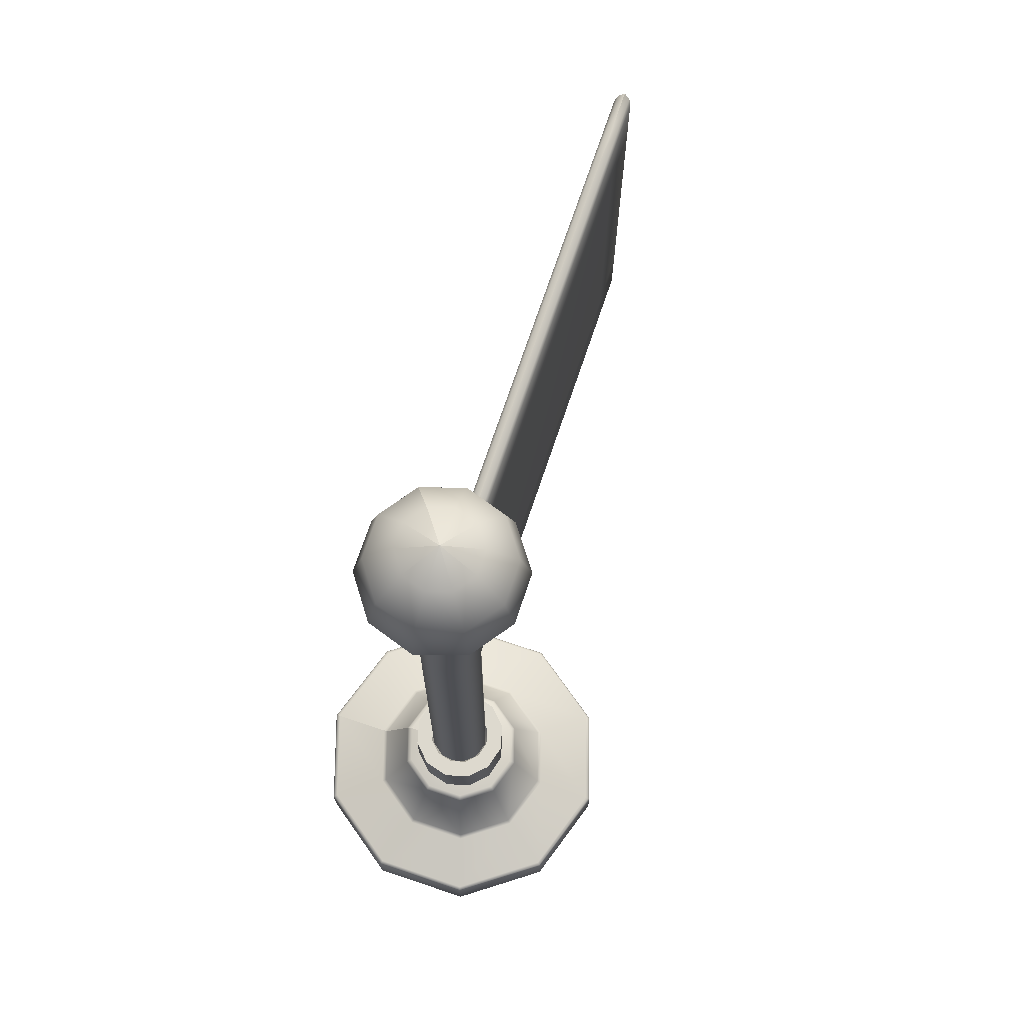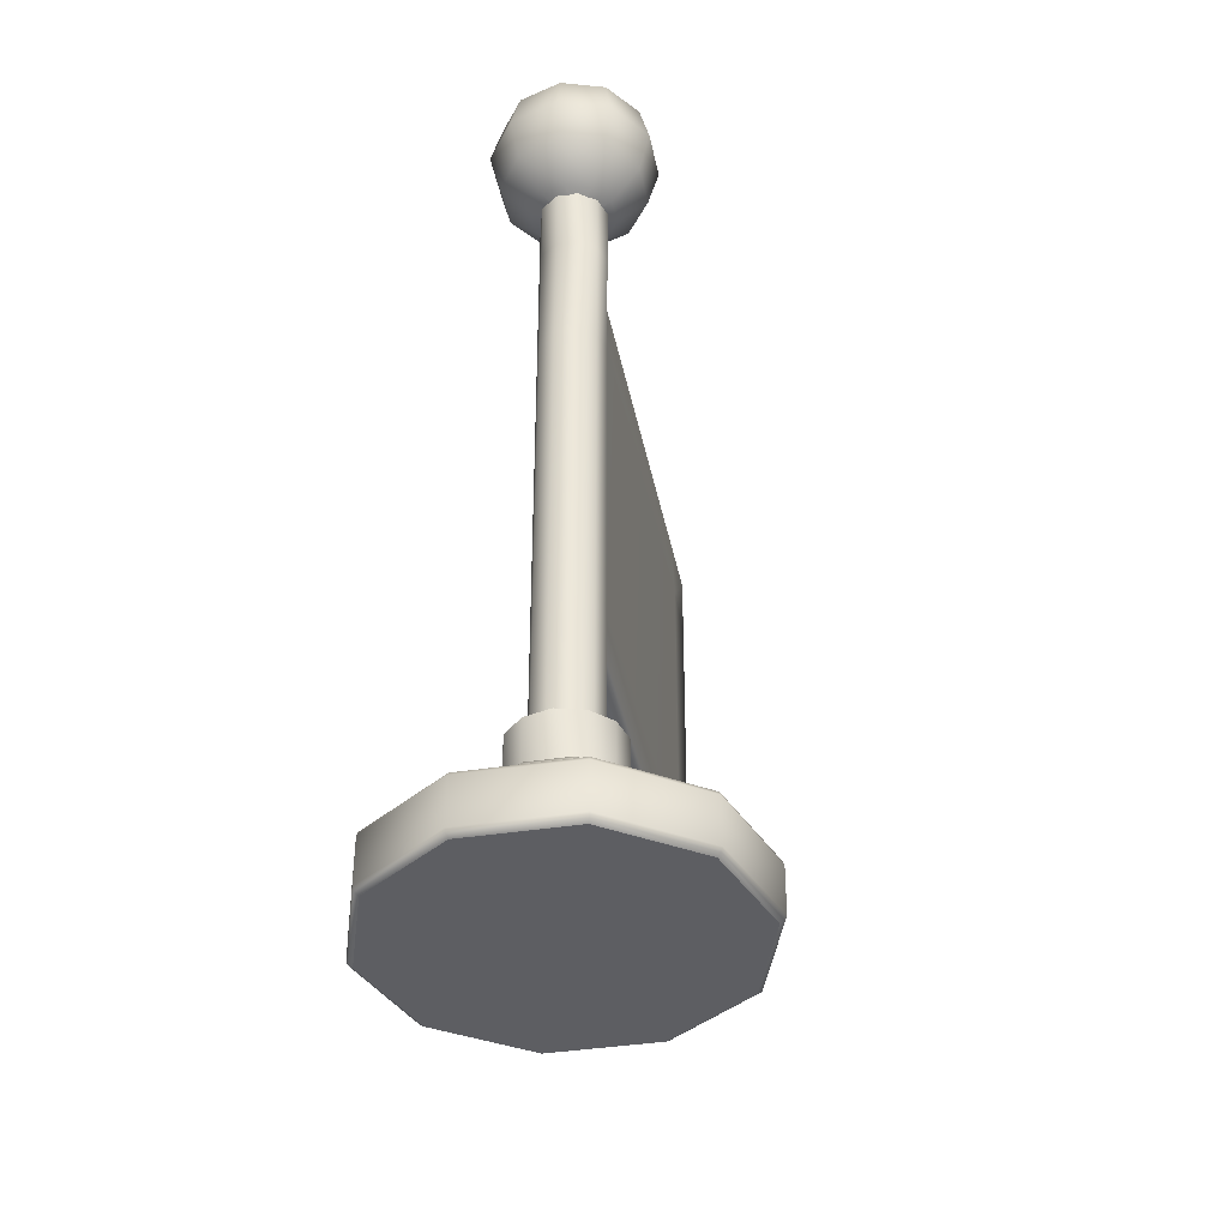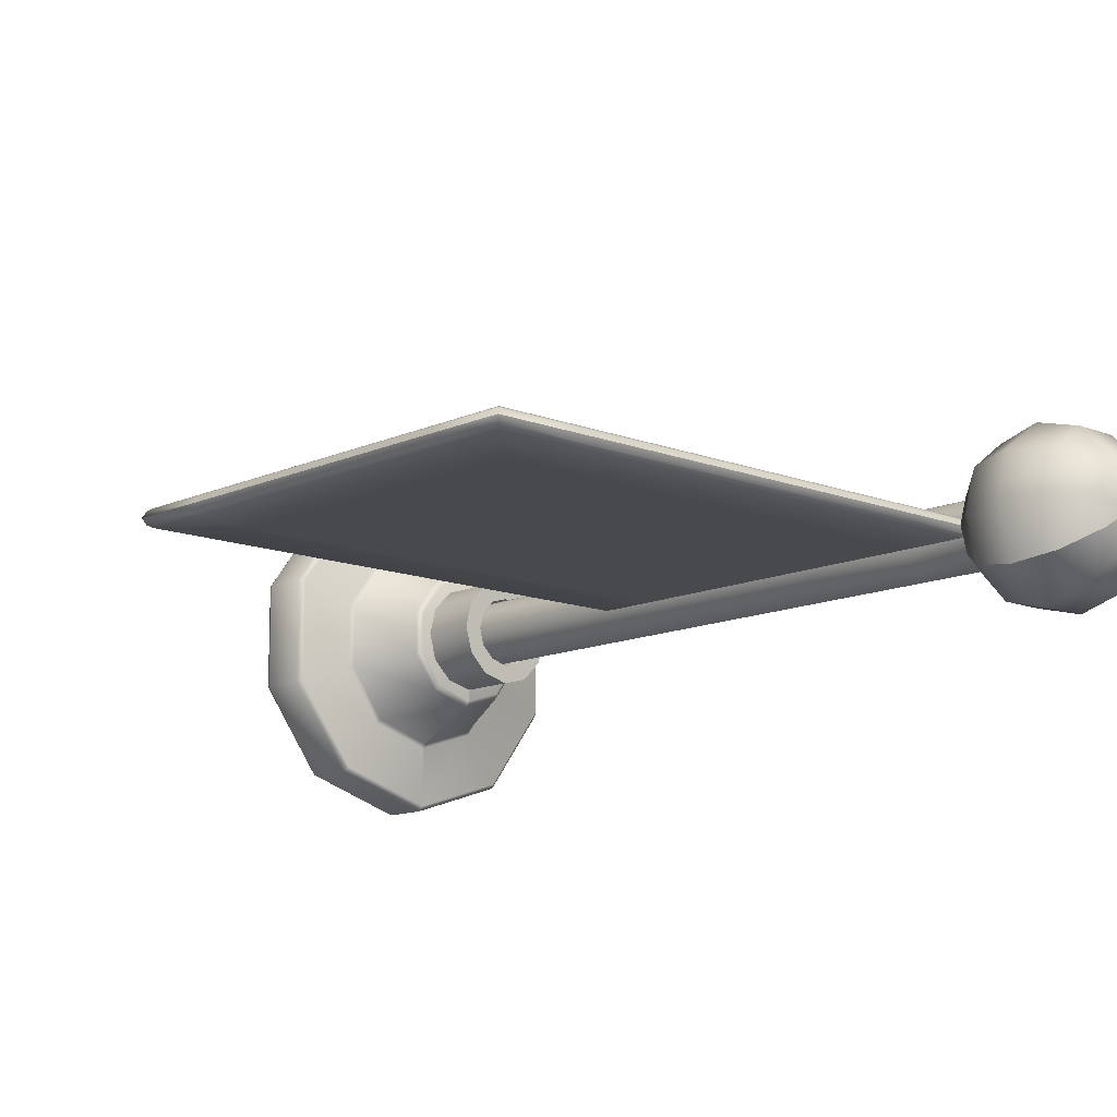
<metadata>
{"format":"obj","ext":"obj","renderer":"f3d","projection":"perspective","resolution":1024,"background":"white","views":[{"elev":71.8,"azim":-71.4,"up":"+Y"},{"elev":-38.9,"azim":-79.0,"up":"+Y"},{"elev":-12.3,"azim":137.2,"up":"+Z"}]}
</metadata>
<code>
v  2.242 22.07 0.269
v  0.3583 23.75 0.25
v  0.3583 21.74 0.25
v  14.31 23.75 0.25
v  2.684 23.75 0.25
v  14.75 22.07 0.269
v  0.3583 12.9 0.25
v  2.242 12.56 0.269
v  14.75 12.56 0.269
v  0.3583 23.87 0.1693
v  2.684 23.87 0.1693
v  16.44 23.75 0.25
v  16.44 21.74 0.25
v  14.31 23.87 0.1693
v  0.3583 10.89 0.25
v  2.684 10.89 0.25
v  14.31 10.89 0.25
v  16.44 12.9 0.25
v  16.44 10.89 0.25
v  0.3583 23.95 -0
v  2.684 23.95 -0
v  16.55 23.86 0.1773
v  16.56 21.74 0.1693
v  14.31 23.95 -0
v  0.3583 10.77 0.1693
v  2.684 10.77 0.1693
v  14.31 10.77 0.1693
v  16.55 10.77 0.1773
v  16.56 12.9 0.1693
v  16.64 23.95 -0
v  16.64 12.9 -0
v  16.64 21.74 -0
v  0.3583 10.69 -0
v  2.684 10.69 -0
v  14.31 10.69 -0
v  16.64 10.69 -0
v  16.56 21.74 -0.1693
v  16.55 23.86 -0.1773
v  16.44 23.75 -0.2501
v  16.44 21.74 -0.2501
v  16.56 12.9 -0.1693
v  14.31 23.87 -0.1693
v  14.31 23.75 -0.2501
v  14.75 22.07 -0.269
v  16.44 12.9 -0.2501
v  14.75 12.56 -0.269
v  16.55 10.77 -0.1773
v  2.684 23.75 -0.2501
v  2.684 23.87 -0.1693
v  2.242 22.07 -0.269
v  2.242 12.56 -0.269
v  16.44 10.89 -0.2501
v  14.31 10.89 -0.2501
v  2.684 10.89 -0.2501
v  14.31 10.77 -0.1693
v  0.3583 23.75 -0.2501
v  0.3583 23.87 -0.1693
v  0.3583 21.74 -0.2501
v  0.3583 12.9 -0.2501
v  0.3583 10.89 -0.2501
v  2.684 10.77 -0.1693
v  0.3583 10.77 -0.1693
g pCube1__Mt_Flag
f 1 2 3
f 1 4 5
f 1 6 4
f 1 3 7
f 1 7 8
f 1 8 9
f 1 9 6
f 1 5 2
f 2 5 10
f 5 11 10
f 5 4 11
f 6 12 4
f 6 9 13
f 6 13 12
f 4 14 11
f 4 12 14
f 7 15 8
f 8 15 16
f 8 17 9
f 8 16 17
f 9 18 13
f 9 19 18
f 9 17 19
f 10 11 20
f 11 21 20
f 11 14 21
f 12 22 14
f 12 13 22
f 13 18 23
f 13 23 22
f 14 24 21
f 14 22 24
f 15 25 26
f 15 26 16
f 16 27 17
f 16 26 27
f 17 28 19
f 17 27 28
f 18 19 29
f 18 29 23
f 19 28 29
f 22 30 24
f 22 23 30
f 23 29 31
f 23 31 32
f 23 32 30
f 25 33 34
f 25 34 26
f 26 34 27
f 27 34 35
f 27 36 28
f 27 35 36
f 28 36 31
f 28 31 29
f 37 38 32
f 37 39 38
f 37 40 39
f 37 41 40
f 37 31 41
f 37 32 31
f 38 42 30
f 38 43 42
f 38 39 43
f 38 30 32
f 39 40 44
f 39 44 43
f 40 45 46
f 40 46 44
f 40 41 45
f 41 47 45
f 41 36 47
f 41 31 36
f 30 42 24
f 43 44 48
f 43 48 42
f 42 49 21
f 42 21 24
f 42 48 49
f 44 50 48
f 44 46 51
f 44 51 50
f 45 47 52
f 45 52 46
f 46 52 53
f 46 54 51
f 46 53 54
f 36 35 47
f 47 35 55
f 47 55 52
f 48 50 56
f 48 56 49
f 49 57 21
f 49 56 57
f 21 57 20
f 50 51 58
f 50 58 56
f 51 59 58
f 51 60 59
f 51 54 60
f 52 55 53
f 53 61 54
f 53 55 61
f 54 62 60
f 54 61 62
f 35 34 55
f 55 34 61
f 61 33 62
f 61 34 33
v  2.875 0 -3.959
v  0 0 -0
v  0 0 -4.894
v  4.652 0 -1.512
v  -2.875 0 -3.959
v  4.652 0 1.512
v  -4.652 0 -1.512
v  2.875 0 3.959
v  -4.652 0 1.512
v  0 0 4.894
v  -2.875 0 3.959
v  0 3.853 -0
v  -1.122 3.856 -1.545
v  -1.815 3.856 -0.5898
v  0 3.856 -1.909
v  -1.185 3.803 -1.632
v  -1.918 3.803 -0.623
v  -1.815 3.856 0.5898
v  -1.918 3.803 0.623
v  0 3.803 -2.016
v  0 3.701 -2.076
v  -1.221 3.701 -1.681
v  -1.976 3.701 -0.6416
v  -1.122 3.856 1.545
v  -1.185 3.803 1.632
v  -1.976 3.701 0.6416
v  0 1.795 -2.994
v  -1.761 1.795 -2.422
v  -2.848 1.795 -0.9258
v  -2.848 1.795 0.9258
v  0 3.803 2.016
v  0 3.856 1.909
v  -1.221 3.701 1.681
v  0 1.712 -3.125
v  -1.837 1.712 -2.527
v  -2.973 1.712 -0.9658
v  -2.973 1.712 0.9658
v  -1.837 1.712 2.527
v  -1.761 1.795 2.422
v  0 3.701 2.076
v  1.185 3.803 1.632
v  1.122 3.856 1.545
v  0 1.712 -4.914
v  -2.889 1.712 -3.977
v  -4.676 1.712 -1.519
v  -4.676 1.712 1.519
v  -2.889 1.712 3.977
v  0 1.712 3.125
v  0 1.795 2.994
v  1.221 3.701 1.681
v  1.918 3.803 0.623
v  1.815 3.856 0.5898
v  0 1.651 -5.012
v  -2.947 1.651 -4.055
v  -4.766 1.651 -1.549
v  -4.766 1.651 1.549
v  0 1.712 4.914
v  1.837 1.712 2.527
v  1.761 1.795 2.422
v  1.976 3.701 0.6416
v  1.918 3.803 -0.623
v  1.815 3.856 -0.5898
v  0 1.546 -5.062
v  -2.977 1.546 -4.094
v  -4.816 1.546 -1.565
v  -4.816 1.546 1.565
v  2.889 1.712 3.977
v  2.973 1.712 0.9658
v  2.848 1.795 0.9258
v  1.976 3.701 -0.6416
v  1.185 3.803 -1.632
v  1.122 3.856 -1.545
v  0 0.2042 -5.062
v  -2.977 0.2042 -4.094
v  -4.816 0.2042 -1.565
v  4.676 1.712 1.519
v  2.973 1.712 -0.9658
v  2.848 1.795 -0.9258
v  1.221 3.701 -1.681
v  0 0.0762 -5.012
v  -2.947 0.0762 -4.055
v  -4.816 0.2042 1.565
v  -4.766 0.0762 -1.549
v  1.837 1.712 -2.527
v  1.761 1.795 -2.422
v  -2.977 1.546 4.094
v  -4.766 0.0762 1.549
v  -2.977 0.2042 4.094
v  0 1.546 5.062
v  -2.947 1.651 4.055
v  -2.947 0.0762 4.055
v  2.889 1.712 -3.977
v  0 0.2042 5.062
v  2.977 1.546 4.094
v  0 1.651 5.012
v  0 0.0762 5.012
v  2.947 1.651 -4.055
v  4.676 1.712 -1.519
v  2.977 0.2042 4.094
v  4.816 1.546 1.565
v  2.947 1.651 4.055
v  2.947 0.0762 4.055
v  4.766 1.651 -1.549
v  4.766 1.651 1.549
v  4.816 0.2042 1.565
v  4.816 1.546 -1.565
v  4.766 0.0762 1.549
v  2.977 0.2042 -4.094
v  2.977 1.546 -4.094
v  4.816 0.2042 -1.565
v  4.766 0.0762 -1.549
v  2.947 0.0762 -4.055
v  0 23.63 -0
v  0.3767 23.96 -1.159
v  0.9868 23.96 -0.7168
v  0.6528 24.85 -2.008
v  1.709 24.85 -1.241
v  -0.3767 23.96 -1.159
v  0.7534 26.07 -2.318
v  1.974 26.07 -1.434
v  -0.6528 24.85 -2.008
v  -0.9868 23.96 -0.7168
v  -0.7534 26.07 -2.318
v  0.6528 27.29 -2.008
v  1.709 27.29 -1.241
v  -1.709 24.85 -1.241
v  -1.22 23.96 -0
v  -1.974 26.07 -1.434
v  -0.6528 27.29 -2.008
v  0.3767 28.18 -1.159
v  0.9868 28.18 -0.7168
v  -2.111 24.85 -0
v  -0.9868 23.96 0.7168
v  -2.439 26.07 -0
v  -1.709 27.29 -1.241
v  -0.3767 28.18 -1.159
v  0 28.51 -0
v  -1.709 24.85 1.241
v  -0.3767 23.96 1.159
v  -1.974 26.07 1.434
v  -2.111 27.29 -0
v  -0.9868 28.18 -0.7168
v  -0.6528 24.85 2.008
v  0.3767 23.96 1.159
v  -0.7534 26.07 2.318
v  -1.709 27.29 1.241
v  -1.22 28.18 -0
v  0.6528 24.85 2.008
v  0.9868 23.96 0.7168
v  0.7534 26.07 2.318
v  -0.6528 27.29 2.008
v  -0.9868 28.18 0.7168
v  1.709 24.85 1.241
v  1.22 23.96 -0
v  1.974 26.07 1.434
v  0.6528 27.29 2.008
v  -0.3767 28.18 1.159
v  2.111 24.85 -0
v  2.439 26.07 -0
v  1.709 27.29 1.241
v  0.3767 28.18 1.159
v  2.111 27.29 -0
v  0.9868 28.18 0.7168
v  1.22 28.18 -0
g pCylinder1__Mt_Gold
f 63 64 65
f 63 66 64
f 65 64 67
f 66 68 64
f 67 64 69
f 68 70 64
f 69 64 71
f 70 72 64
f 71 64 73
f 64 72 73
f 74 75 76
f 75 74 77
f 75 77 78
f 75 78 79
f 75 79 76
f 76 80 74
f 76 81 80
f 76 79 81
f 77 82 78
f 78 82 83
f 78 83 84
f 78 84 79
f 79 84 85
f 79 85 81
f 80 86 74
f 80 87 86
f 80 81 87
f 81 85 88
f 81 88 87
f 83 89 84
f 84 90 85
f 84 89 90
f 85 90 91
f 85 91 92
f 85 92 88
f 86 87 93
f 86 93 94
f 86 94 74
f 87 95 93
f 87 88 95
f 88 92 95
f 89 96 97
f 89 97 90
f 90 97 98
f 90 98 91
f 91 98 99
f 91 99 92
f 92 99 100
f 92 100 101
f 92 101 95
f 93 102 103
f 93 95 102
f 93 103 94
f 94 103 104
f 94 104 74
f 95 101 102
f 96 105 97
f 97 106 98
f 97 105 106
f 98 106 107
f 98 107 99
f 99 108 100
f 99 107 108
f 100 109 110
f 100 108 109
f 100 110 101
f 101 110 111
f 101 111 102
f 102 111 112
f 102 112 103
f 103 112 113
f 103 113 104
f 104 113 114
f 104 114 74
f 105 115 106
f 106 115 116
f 106 116 107
f 107 117 108
f 107 116 117
f 108 118 109
f 108 117 118
f 110 119 120
f 110 109 119
f 110 120 111
f 111 120 121
f 111 121 112
f 112 121 122
f 112 122 113
f 113 122 123
f 113 123 114
f 114 123 124
f 114 124 74
f 115 125 126
f 115 126 116
f 116 127 117
f 116 126 127
f 117 128 118
f 117 127 128
f 120 119 129
f 120 129 130
f 120 130 121
f 121 131 122
f 121 130 131
f 122 131 132
f 122 132 123
f 123 132 133
f 123 133 124
f 124 133 134
f 124 134 74
f 125 135 126
f 126 136 127
f 126 135 136
f 127 136 137
f 127 137 128
f 130 138 139
f 130 129 138
f 130 139 131
f 131 139 140
f 131 140 132
f 132 140 141
f 132 141 133
f 133 141 82
f 133 82 134
f 134 82 77
f 134 77 74
f 135 142 136
f 136 143 137
f 136 142 143
f 137 144 128
f 137 145 144
f 137 143 145
f 140 139 146
f 140 146 147
f 140 147 141
f 141 147 83
f 141 83 82
f 142 67 143
f 142 65 67
f 143 69 145
f 143 67 69
f 128 144 148
f 128 148 118
f 145 149 144
f 145 71 149
f 145 69 71
f 147 146 96
f 147 96 89
f 147 89 83
f 148 150 151
f 148 144 150
f 148 151 152
f 148 152 118
f 118 152 109
f 71 73 149
f 149 73 153
f 149 153 150
f 149 150 144
f 96 154 105
f 96 146 154
f 150 153 155
f 150 155 151
f 151 155 156
f 151 156 157
f 151 157 152
f 152 157 119
f 152 119 109
f 73 72 153
f 153 72 158
f 153 158 155
f 105 159 115
f 105 154 159
f 146 160 154
f 146 139 160
f 155 158 161
f 155 161 156
f 156 161 162
f 156 162 163
f 156 163 157
f 157 163 129
f 157 129 119
f 72 70 158
f 158 70 164
f 158 164 161
f 115 159 125
f 139 138 160
f 160 165 154
f 160 166 165
f 160 138 166
f 161 164 167
f 161 167 162
f 163 162 166
f 163 166 138
f 163 138 129
f 162 167 168
f 162 168 166
f 70 68 164
f 164 68 169
f 164 169 167
f 125 170 135
f 125 171 170
f 125 159 171
f 154 165 159
f 166 168 165
f 165 168 171
f 165 171 159
f 167 172 168
f 167 169 172
f 168 172 171
f 68 66 169
f 169 66 173
f 169 173 172
f 170 173 174
f 170 172 173
f 170 174 135
f 170 171 172
f 135 174 142
f 66 63 173
f 173 63 174
f 174 63 65
f 174 65 142
f 175 176 177
f 176 178 179
f 176 180 178
f 176 175 180
f 176 179 177
f 178 181 182
f 178 183 181
f 178 180 183
f 178 182 179
f 180 184 183
f 180 175 184
f 181 183 185
f 181 185 186
f 181 186 187
f 181 187 182
f 183 188 185
f 183 184 188
f 184 189 188
f 184 175 189
f 185 188 190
f 185 190 191
f 185 191 186
f 186 191 192
f 186 193 187
f 186 192 193
f 188 194 190
f 188 189 194
f 189 195 194
f 189 175 195
f 190 194 196
f 190 196 197
f 190 197 191
f 191 197 198
f 191 198 192
f 192 198 199
f 192 199 193
f 194 200 196
f 194 195 200
f 195 201 200
f 195 175 201
f 196 200 202
f 196 202 203
f 196 203 197
f 197 203 204
f 197 204 198
f 198 204 199
f 200 205 202
f 200 201 205
f 201 206 205
f 201 175 206
f 202 205 207
f 202 207 208
f 202 208 203
f 203 208 209
f 203 209 204
f 204 209 199
f 205 210 207
f 205 206 210
f 206 211 210
f 206 175 211
f 207 210 212
f 207 212 213
f 207 213 208
f 208 213 214
f 208 214 209
f 209 214 199
f 210 215 212
f 210 211 215
f 211 216 215
f 211 175 216
f 212 215 217
f 212 217 218
f 212 218 213
f 213 218 219
f 213 219 214
f 214 219 199
f 215 220 217
f 215 216 220
f 216 177 220
f 216 175 177
f 217 220 221
f 217 221 222
f 217 222 218
f 218 222 223
f 218 223 219
f 219 223 199
f 220 179 221
f 220 177 179
f 221 179 182
f 221 182 224
f 221 224 222
f 222 224 225
f 222 225 223
f 223 225 199
f 182 187 224
f 224 187 226
f 224 226 225
f 225 226 199
f 187 193 226
f 226 193 199
v  0 25.33 -0.964
v  -0.5666 21.94 -0.7799
v  -0.5666 25.33 -0.7799
v  0 21.94 -0.964
v  -0.9168 21.94 -0.2979
v  -0.9168 25.33 -0.2979
v  0 18.55 -0.964
v  -0.9168 21.94 0.2979
v  -0.9168 25.33 0.2979
v  -0.5666 18.55 -0.7799
v  -0.9168 18.55 -0.2979
v  0 15.16 -0.964
v  -0.9168 18.55 0.2979
v  -0.5666 21.94 0.7799
v  -0.5666 25.33 0.7799
v  -0.5666 15.16 -0.7799
v  -0.9168 15.16 -0.2979
v  0 11.77 -0.964
v  -0.9168 15.16 0.2979
v  -0.5666 18.55 0.7799
v  0 21.94 0.964
v  0 25.33 0.964
v  -0.5666 11.77 -0.7799
v  -0.9168 11.77 -0.2979
v  0 8.383 -0.964
v  -0.9168 11.77 0.2979
v  -0.5666 15.16 0.7799
v  0 18.55 0.964
v  0.5666 21.94 0.7799
v  0.5666 25.33 0.7799
v  -0.5666 8.383 -0.7799
v  -0.9168 8.383 -0.2979
v  0 4.993 -0.964
v  -0.9168 8.383 0.2979
v  -0.5666 11.77 0.7799
v  0 15.16 0.964
v  0.5666 18.55 0.7799
v  0.9168 21.94 0.2979
v  0.9168 25.33 0.2979
v  -0.5666 4.993 -0.7799
v  -0.9168 4.993 -0.2979
v  0 1.603 -0.964
v  -0.9168 4.993 0.2979
v  -0.5666 8.383 0.7799
v  0 11.77 0.964
v  0.5666 15.16 0.7799
v  0.9168 18.55 0.2979
v  0.9168 21.94 -0.2979
v  0.9168 25.33 -0.2979
v  -0.5666 1.603 -0.7799
v  -0.9168 1.603 -0.2979
v  -0.9168 1.603 0.2979
v  -0.5666 4.993 0.7799
v  0 8.383 0.964
v  0.5666 11.77 0.7799
v  0.9168 15.16 0.2979
v  0.9168 18.55 -0.2979
v  0.5666 21.94 -0.7799
v  0.5666 25.33 -0.7799
v  -0.5666 1.603 0.7799
v  0 4.993 0.964
v  0.5666 8.383 0.7799
v  0.9168 11.77 0.2979
v  0.9168 15.16 -0.2979
v  0.5666 18.55 -0.7799
v  0 1.603 0.964
v  0.5666 4.993 0.7799
v  0.9168 8.383 0.2979
v  0.9168 11.77 -0.2979
v  0.5666 15.16 -0.7799
v  0.5666 1.603 0.7799
v  0.9168 4.993 0.2979
v  0.9168 8.383 -0.2979
v  0.5666 11.77 -0.7799
v  0.9168 1.603 0.2979
v  0.9168 4.993 -0.2979
v  0.5666 8.383 -0.7799
v  0.9168 1.603 -0.2979
v  0.5666 4.993 -0.7799
v  0.5666 1.603 -0.7799
g pCylinder2__Mt_Body
f 227 228 229
f 227 230 228
f 229 231 232
f 229 228 231
f 230 233 228
f 232 234 235
f 232 231 234
f 231 236 237
f 231 237 234
f 231 228 236
f 228 233 236
f 233 238 236
f 234 237 239
f 234 239 240
f 234 240 235
f 235 240 241
f 236 238 242
f 236 242 237
f 237 242 243
f 237 243 239
f 238 244 242
f 239 243 245
f 239 245 246
f 239 246 240
f 240 246 247
f 240 247 241
f 241 247 248
f 242 249 243
f 242 244 249
f 243 250 245
f 243 249 250
f 244 251 249
f 245 252 253
f 245 253 246
f 245 250 252
f 246 253 254
f 246 254 247
f 247 254 255
f 247 255 248
f 248 255 256
f 249 251 257
f 249 257 250
f 250 257 258
f 250 258 252
f 251 259 257
f 252 260 261
f 252 261 253
f 252 258 260
f 253 261 262
f 253 262 254
f 254 262 263
f 254 263 255
f 255 263 264
f 255 264 256
f 256 264 265
f 257 259 266
f 257 266 258
f 258 266 267
f 258 267 260
f 259 268 266
f 260 269 270
f 260 270 261
f 260 267 269
f 261 270 271
f 261 271 262
f 262 271 272
f 262 272 263
f 263 272 273
f 263 273 264
f 264 273 274
f 264 274 265
f 265 274 275
f 266 276 267
f 266 268 276
f 267 277 269
f 267 276 277
f 269 278 279
f 269 279 270
f 269 277 278
f 270 279 280
f 270 280 271
f 271 280 281
f 271 281 272
f 272 281 282
f 272 282 273
f 273 282 283
f 273 283 274
f 274 283 284
f 274 284 275
f 275 284 285
f 278 286 279
f 279 286 287
f 279 287 280
f 280 287 288
f 280 288 281
f 281 288 289
f 281 289 282
f 282 289 290
f 282 290 283
f 283 290 291
f 283 291 284
f 284 291 230
f 284 230 285
f 285 230 227
f 286 292 287
f 287 292 293
f 287 293 288
f 288 293 294
f 288 294 289
f 289 294 295
f 289 295 290
f 290 295 296
f 290 296 291
f 291 296 233
f 291 233 230
f 292 297 293
f 293 297 298
f 293 298 294
f 294 298 299
f 294 299 295
f 295 299 300
f 295 300 296
f 296 300 238
f 296 238 233
f 297 301 298
f 298 301 302
f 298 302 299
f 299 302 303
f 299 303 300
f 300 303 244
f 300 244 238
f 301 304 302
f 302 304 305
f 302 305 303
f 303 305 251
f 303 251 244
f 304 306 305
f 305 306 259
f 305 259 251
f 306 268 259
v  1.351 2.891 0.7798
v  1.351 5.519 0.7798
v  0.7798 5.519 1.351
v  0.7798 2.891 1.351
v  1.56 2.891 -0
v  1.56 5.519 -0
v  0 5.519 1.56
v  0 2.891 1.56
v  1.351 2.891 -0.7798
v  1.351 5.519 -0.7798
v  -0.7798 5.519 1.351
v  -0.7798 2.891 1.351
v  0.7798 2.891 -1.351
v  0.7798 5.519 -1.351
v  -1.351 5.519 0.7798
v  -1.351 2.891 0.7798
v  0 2.891 -1.56
v  0 5.519 -1.56
v  -1.56 5.519 -0
v  -1.56 2.891 -0
v  -1.351 5.519 -0.7798
v  -1.351 2.891 -0.7798
v  -0.7798 5.519 -1.351
v  -0.7798 2.891 -1.351
v  0.8779 5.519 0.5068
v  0.5068 5.519 0.8779
v  1.014 5.519 -0
v  0 5.519 1.014
v  0.8779 5.519 -0.5068
v  -0.5068 5.519 0.8779
v  0.5068 5.519 -0.8779
v  -0.8779 5.519 0.5068
v  0 5.519 -1.014
v  -1.014 5.519 -0
v  -0.8779 5.519 -0.5068
v  -0.5068 5.519 -0.8779
v  0 2.891 -0
g pPipe1__Mt_Body
f 307 308 309
f 307 309 310
f 307 311 308
f 308 311 312
f 309 313 310
f 310 313 314
f 311 315 312
f 312 315 316
f 313 317 314
f 314 317 318
f 315 319 316
f 316 319 320
f 317 321 318
f 318 321 322
f 319 323 320
f 320 323 324
f 321 325 322
f 322 325 326
f 325 327 326
f 326 327 328
f 327 329 328
f 328 329 330
f 329 324 330
f 330 324 323
f 308 331 332
f 308 332 309
f 308 312 331
f 331 312 333
f 332 334 309
f 309 334 313
f 312 316 333
f 333 316 335
f 334 336 313
f 313 336 317
f 316 320 335
f 335 320 337
f 336 338 317
f 317 338 321
f 320 324 337
f 337 324 339
f 338 340 321
f 321 340 325
f 340 341 325
f 325 341 327
f 341 342 327
f 327 342 329
f 342 339 329
f 329 339 324
f 331 343 332
f 331 333 343
f 332 343 334
f 333 335 343
f 334 343 336
f 335 337 343
f 336 343 338
f 337 339 343
f 338 343 340
f 343 339 342
f 343 342 341
f 343 341 340

</code>
